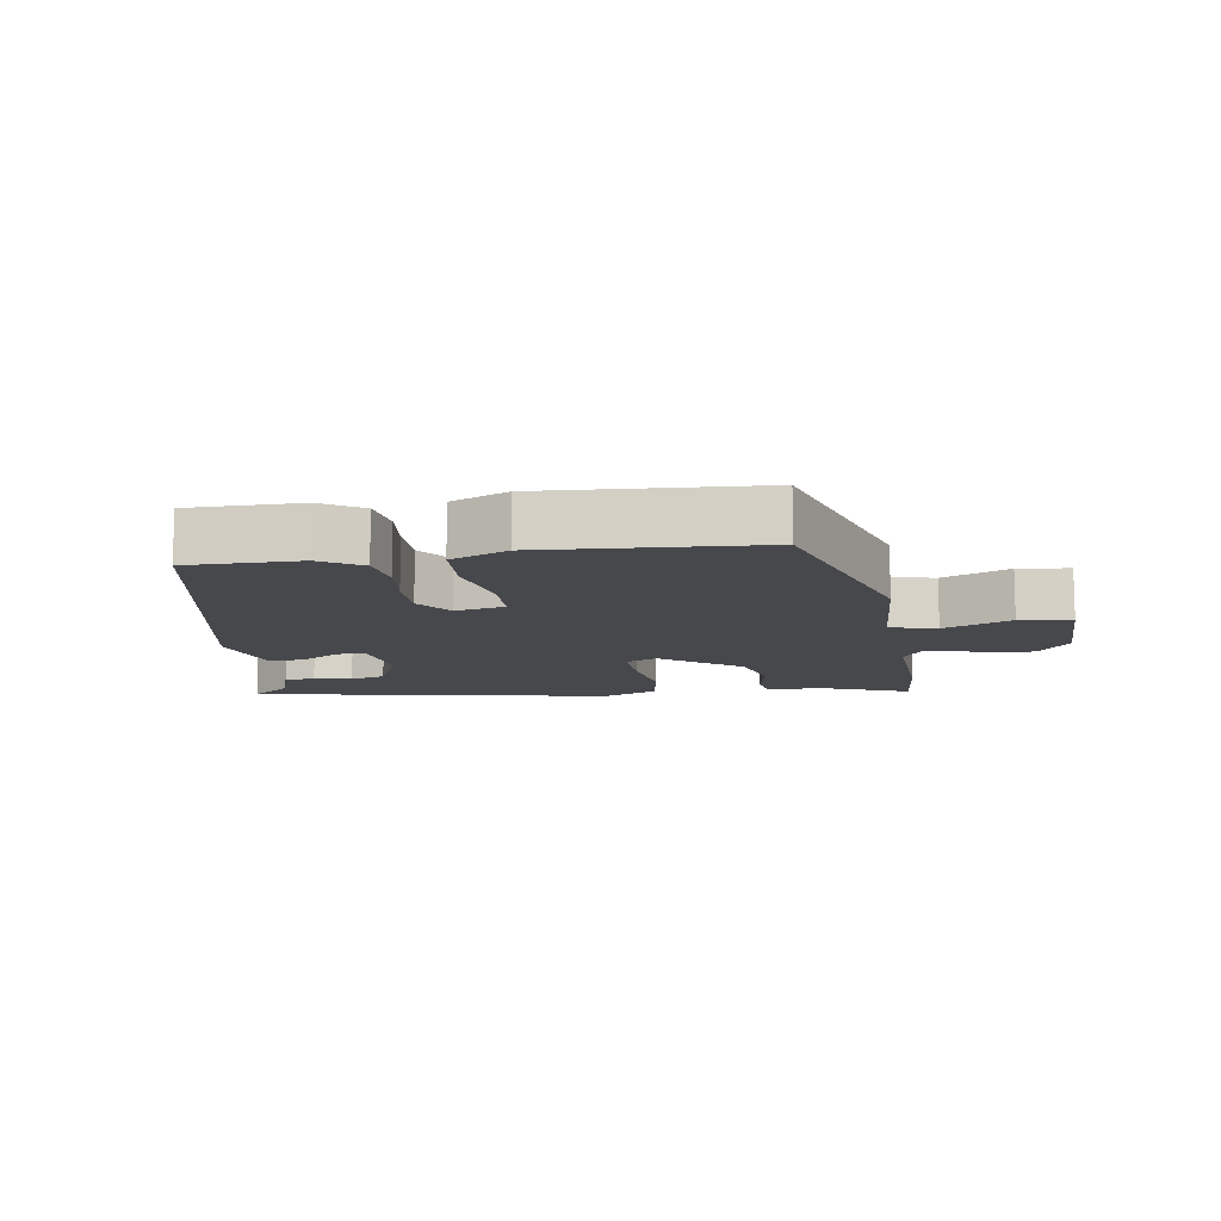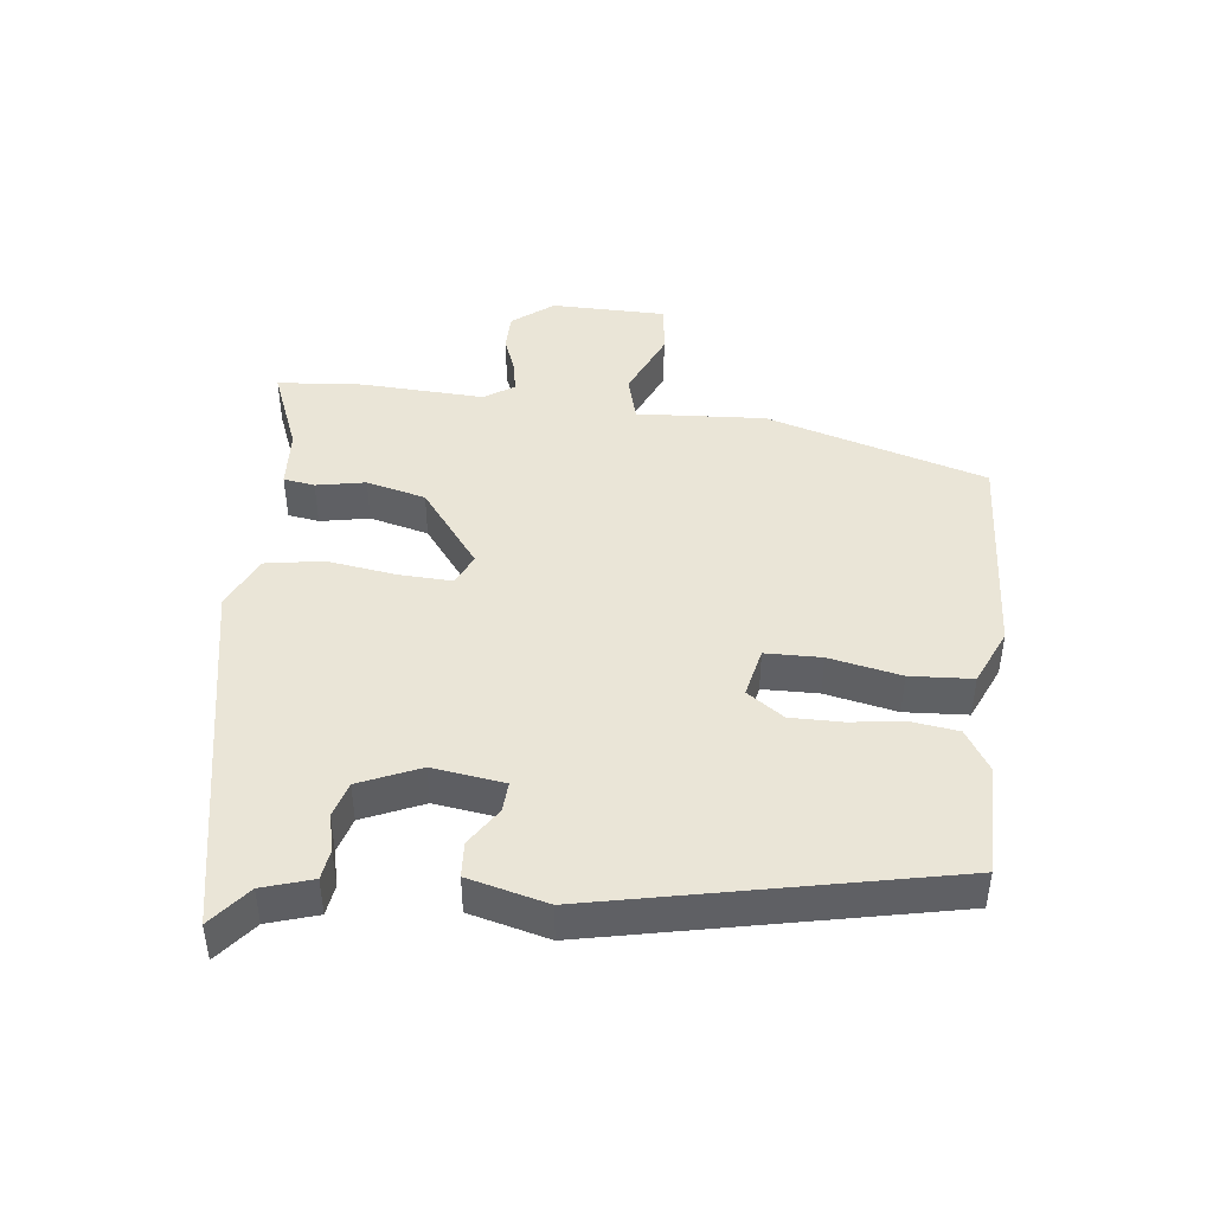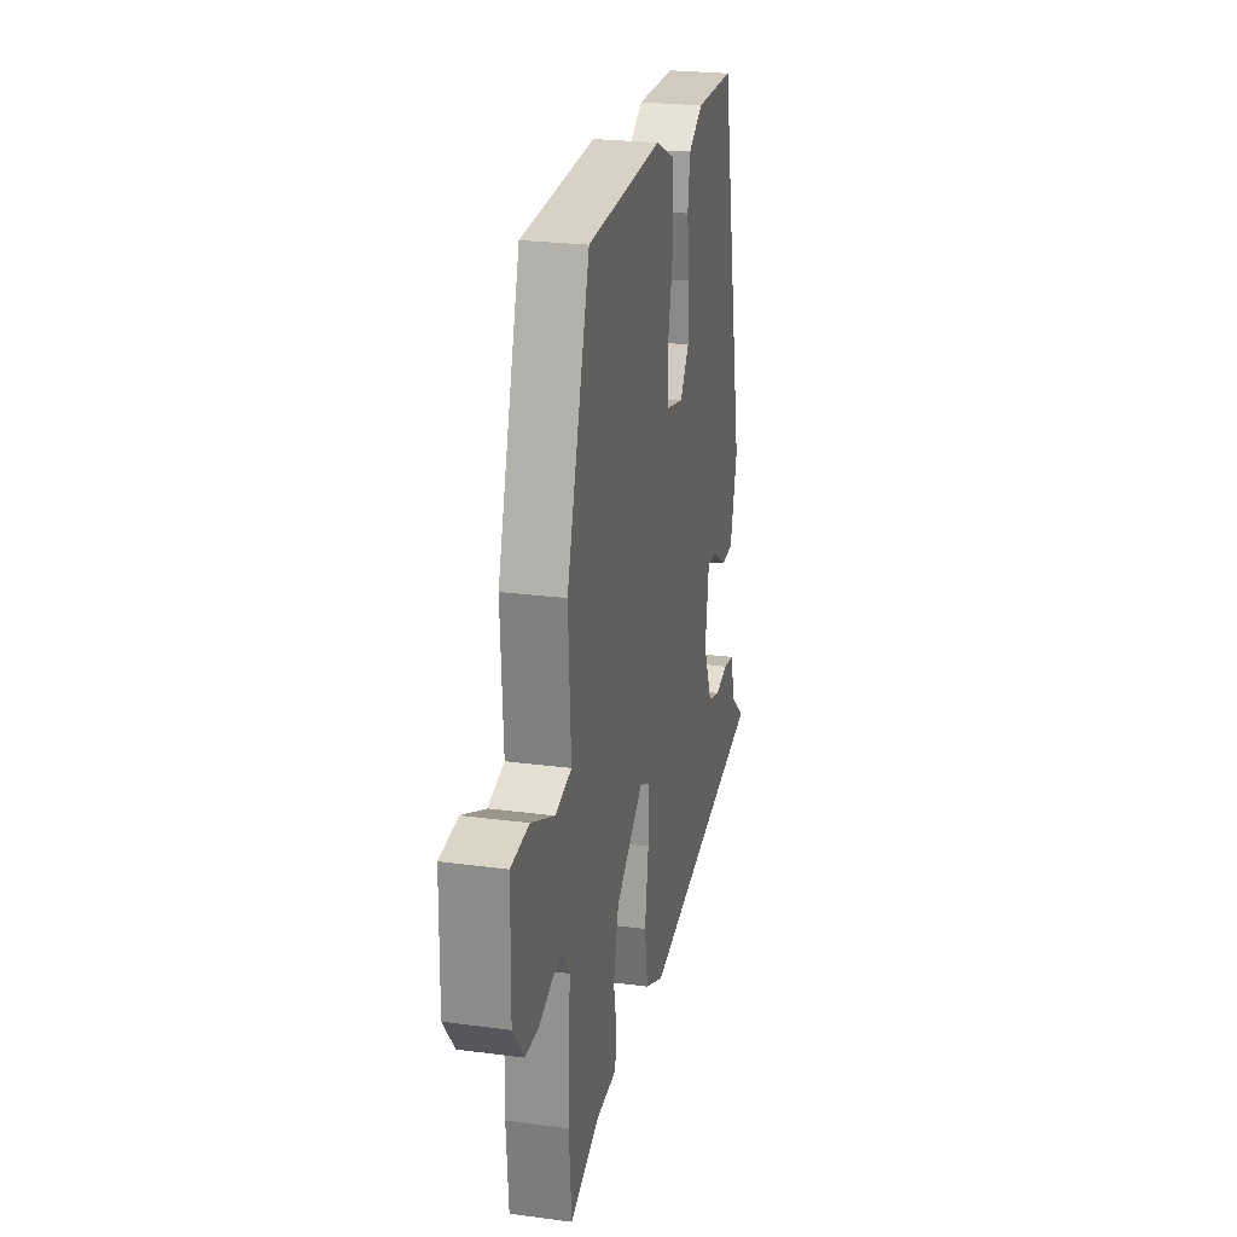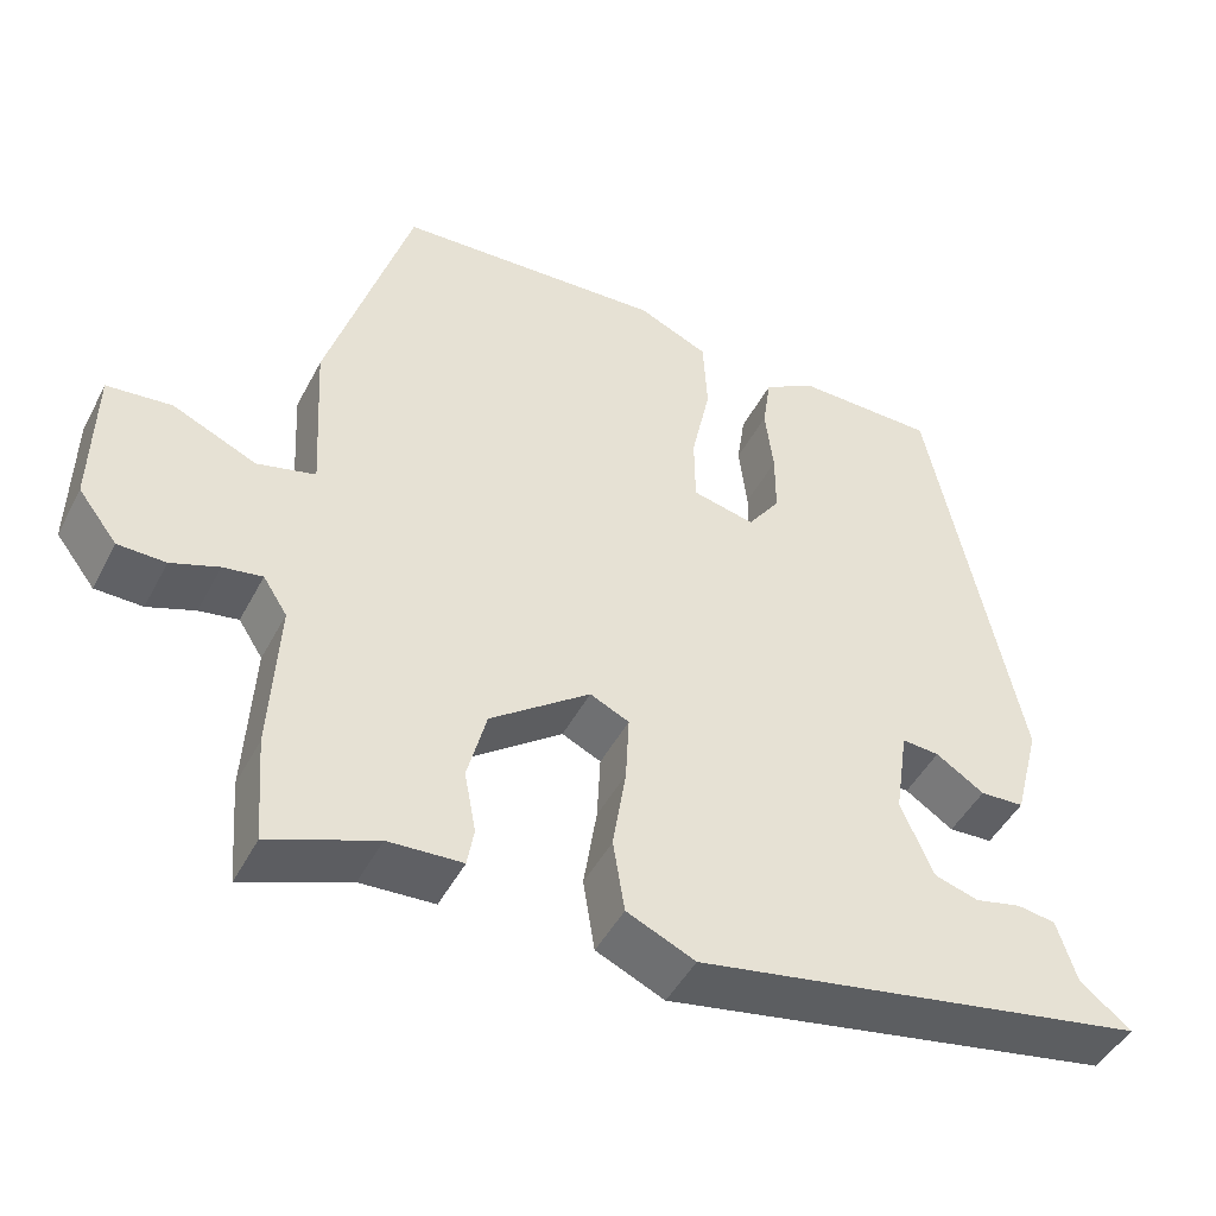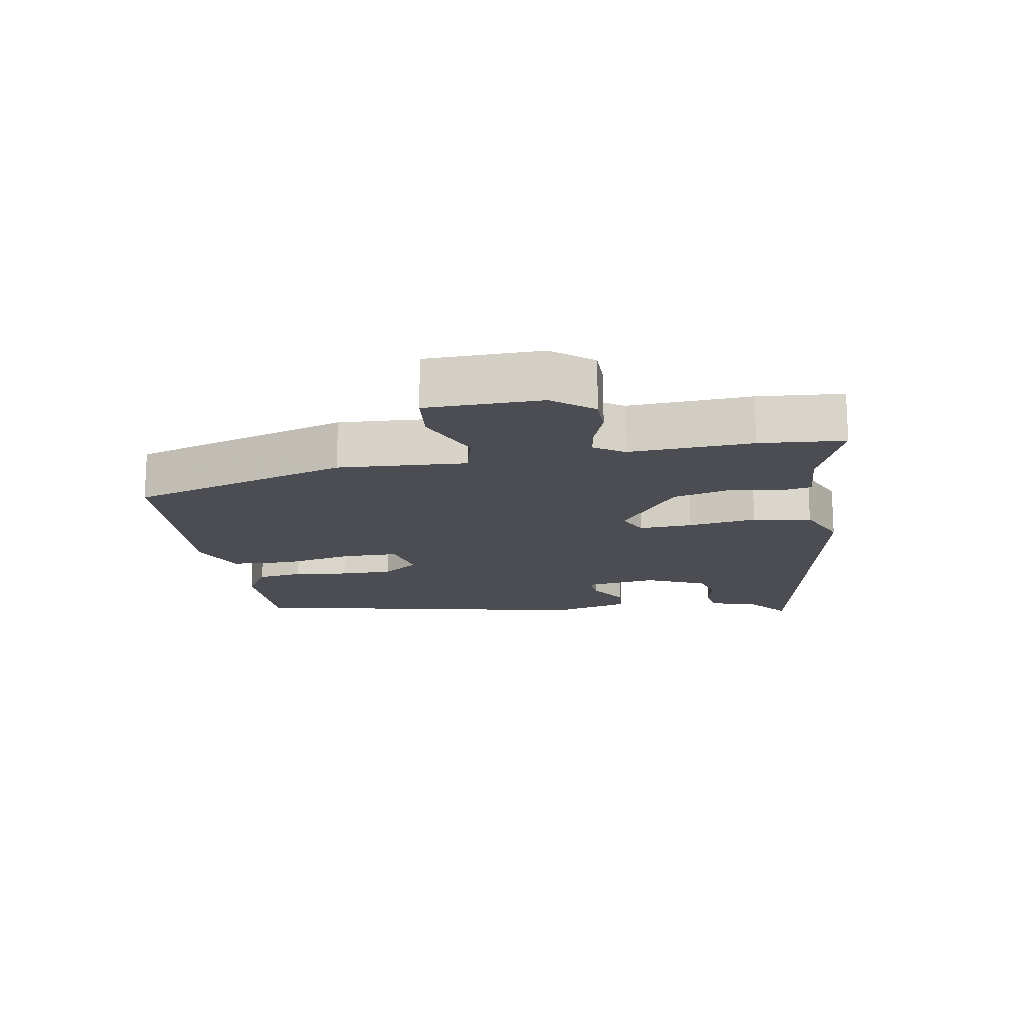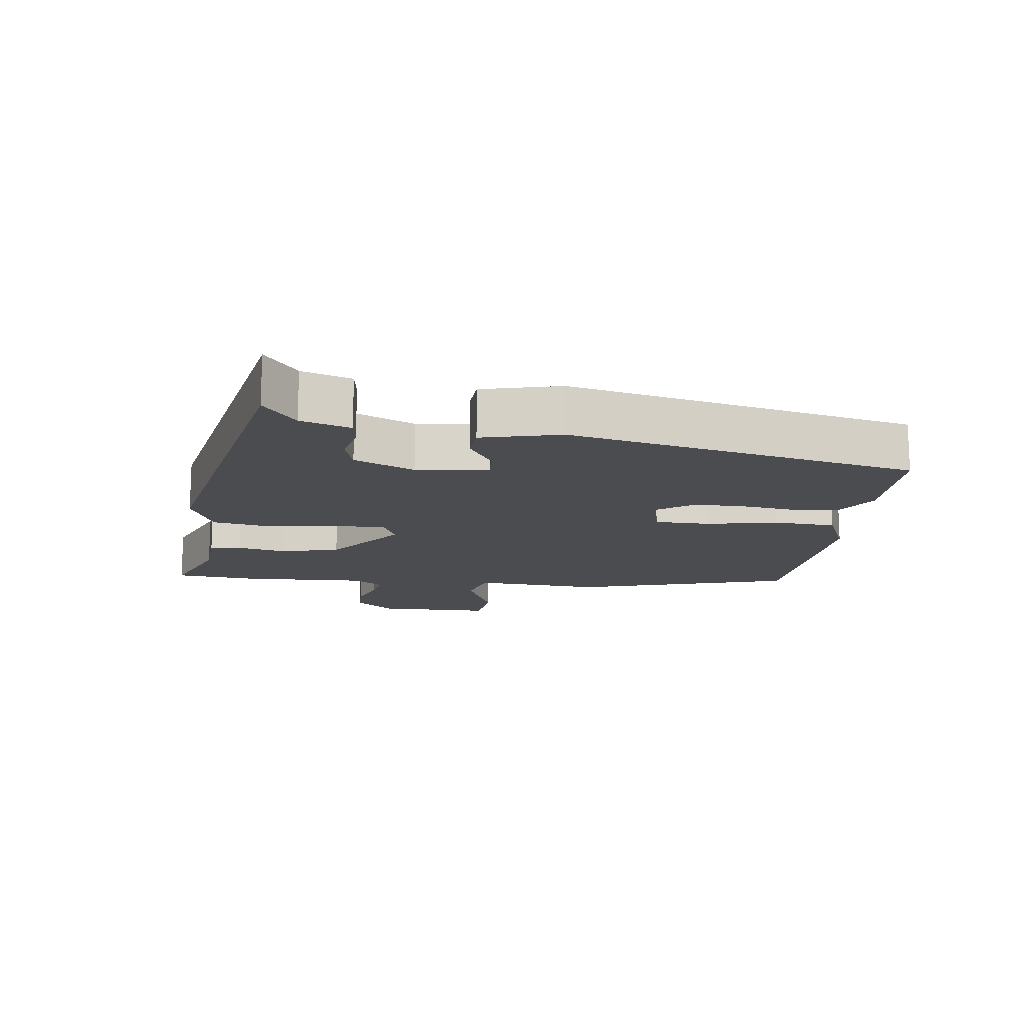
<metadata>
{"format":"obj","ext":"obj","renderer":"f3d","projection":"perspective","resolution":1024,"background":"white","views":[{"elev":-11.2,"azim":8.5,"up":"+Y"},{"elev":44.3,"azim":-83.8,"up":"+Y"},{"elev":24.2,"azim":102.5,"up":"+Z"},{"elev":-46.7,"azim":153.5,"up":"+Z"},{"elev":-16.3,"azim":99.4,"up":"+Y"},{"elev":-14.7,"azim":-97.9,"up":"+Y"}]}
</metadata>
<code>
v -0.528 0.07 -0.441
v -0.467 0.07 -0.391
v -0.444 0.07 -0.316
v -0.398 0.07 -0.309
v -0.342 0.07 -0.322
v -0.289 0.07 -0.306
v -0.25 0.07 -0.215
v -0.266 0.07 -0.107
v -0.311 0.07 -0.11
v -0.369 0.07 -0.148
v -0.422 0.07 -0.145
v -0.453 0.07 -0.026
v -0.345 0.07 0.5
v -0.176 0.07 0.502
v -0.114 0.07 0.464
v -0.104 0.07 0.395
v -0.114 0.07 0.312
v -0.114 0.07 0.235
v -0.075 0.07 0.18
v 0 0.07 0.197
v 0.001 0.07 0.281
v -0.022 0.07 0.389
v -0.017 0.07 0.483
v 0.068 0.07 0.521
v 0.391 0.07 0.503
v 0.491 0.07 0.173
v 0.48 0.07 -0.02
v 0.55 0.07 -0.038
v 0.651 0.07 0.007
v 0.729 0.07 -0.001
v 0.732 0.07 -0.175
v 0.685 0.07 -0.236
v 0.628 0.07 -0.237
v 0.571 0.07 -0.216
v 0.524 0.07 -0.208
v 0.495 0.07 -0.253
v 0.505 0.07 -0.439
v 0.495 0.07 -0.567
v 0.367 0.07 -0.517
v 0.278 0.07 -0.512
v 0.27 0.07 -0.465
v 0.284 0.07 -0.391
v 0.261 0.07 -0.302
v 0.141 0.07 -0.212
v 0.094 0.07 -0.234
v 0.098 0.07 -0.315
v 0.114 0.07 -0.418
v 0.1 0.07 -0.506
v 0.018 0.07 -0.543
v -0.528 0 -0.441
v -0.467 0 -0.391
v -0.444 0 -0.316
v -0.398 0 -0.309
v -0.342 0 -0.322
v -0.289 0 -0.306
v -0.25 0 -0.215
v -0.266 0 -0.107
v -0.311 0 -0.11
v -0.369 0 -0.148
v -0.422 0 -0.145
v -0.453 0 -0.026
v -0.345 0 0.5
v -0.176 0 0.502
v -0.114 0 0.464
v -0.104 0 0.395
v -0.114 0 0.312
v -0.114 0 0.235
v -0.075 0 0.18
v 0 0 0.197
v 0.001 0 0.281
v -0.022 0 0.389
v -0.017 0 0.483
v 0.068 0 0.521
v 0.391 0 0.503
v 0.491 0 0.173
v 0.48 0 -0.02
v 0.55 0 -0.038
v 0.651 0 0.007
v 0.729 0 -0.001
v 0.732 0 -0.175
v 0.685 0 -0.236
v 0.628 0 -0.237
v 0.571 0 -0.216
v 0.524 0 -0.208
v 0.495 0 -0.253
v 0.505 0 -0.439
v 0.495 0 -0.567
v 0.367 0 -0.517
v 0.278 0 -0.512
v 0.27 0 -0.465
v 0.284 0 -0.391
v 0.261 0 -0.302
v 0.141 0 -0.212
v 0.094 0 -0.234
v 0.098 0 -0.315
v 0.114 0 -0.418
v 0.1 0 -0.506
v 0.018 0 -0.543
f 46 47 48 49
f 45 46 49 1
f 44 45 1 2
f 39 40 41 42
f 39 42 43
f 36 37 38 39
f 36 39 43
f 35 36 43 44
f 31 32 33 34
f 31 34 35
f 28 29 30 31
f 27 28 31 35
f 24 25 26 27
f 24 27 35 44
f 21 22 23 24
f 20 21 24 44
f 14 15 16 17
f 14 17 18
f 13 14 18
f 12 13 18 19
f 9 10 11 12
f 8 9 12 19
f 2 3 4 5
f 2 5 6
f 44 2 6
f 20 44 6 7
f 7 8 19 20
f 98 97 96 95
f 50 98 95 94
f 51 50 94 93
f 91 90 89 88
f 92 91 88
f 88 87 86 85
f 92 88 85
f 93 92 85 84
f 83 82 81 80
f 84 83 80
f 80 79 78 77
f 84 80 77 76
f 76 75 74 73
f 93 84 76 73
f 73 72 71 70
f 93 73 70 69
f 66 65 64 63
f 67 66 63
f 67 63 62
f 68 67 62 61
f 61 60 59 58
f 68 61 58 57
f 54 53 52 51
f 55 54 51
f 55 51 93
f 56 55 93 69
f 69 68 57 56
f 1 50 51 2
f 2 51 52 3
f 3 52 53 4
f 4 53 54 5
f 5 54 55 6
f 6 55 56 7
f 7 56 57 8
f 8 57 58 9
f 9 58 59 10
f 10 59 60 11
f 11 60 61 12
f 12 61 62 13
f 13 62 63 14
f 14 63 64 15
f 15 64 65 16
f 16 65 66 17
f 17 66 67 18
f 18 67 68 19
f 19 68 69 20
f 20 69 70 21
f 21 70 71 22
f 22 71 72 23
f 23 72 73 24
f 24 73 74 25
f 25 74 75 26
f 26 75 76 27
f 27 76 77 28
f 28 77 78 29
f 29 78 79 30
f 30 79 80 31
f 31 80 81 32
f 32 81 82 33
f 33 82 83 34
f 34 83 84 35
f 35 84 85 36
f 36 85 86 37
f 37 86 87 38
f 38 87 88 39
f 39 88 89 40
f 40 89 90 41
f 41 90 91 42
f 42 91 92 43
f 43 92 93 44
f 44 93 94 45
f 45 94 95 46
f 46 95 96 47
f 47 96 97 48
f 48 97 98 49
f 49 98 50 1

</code>
